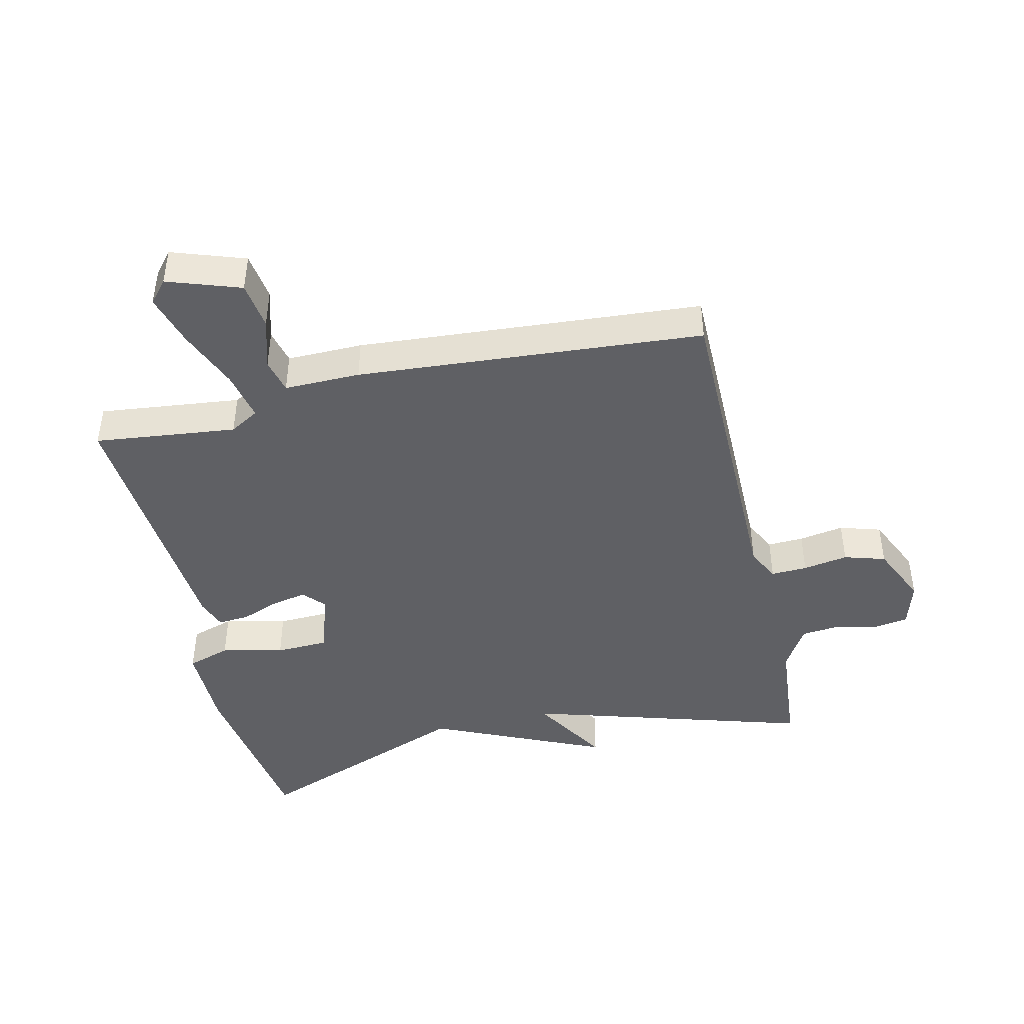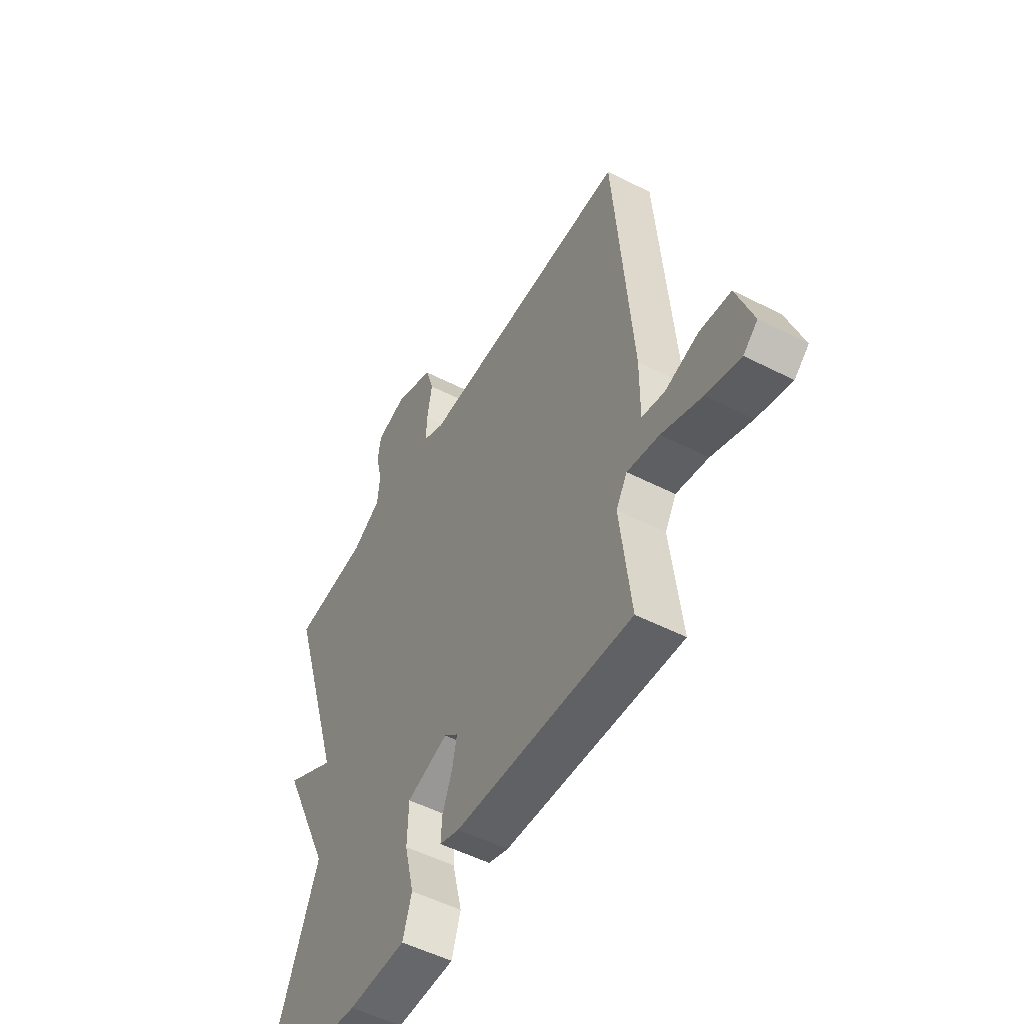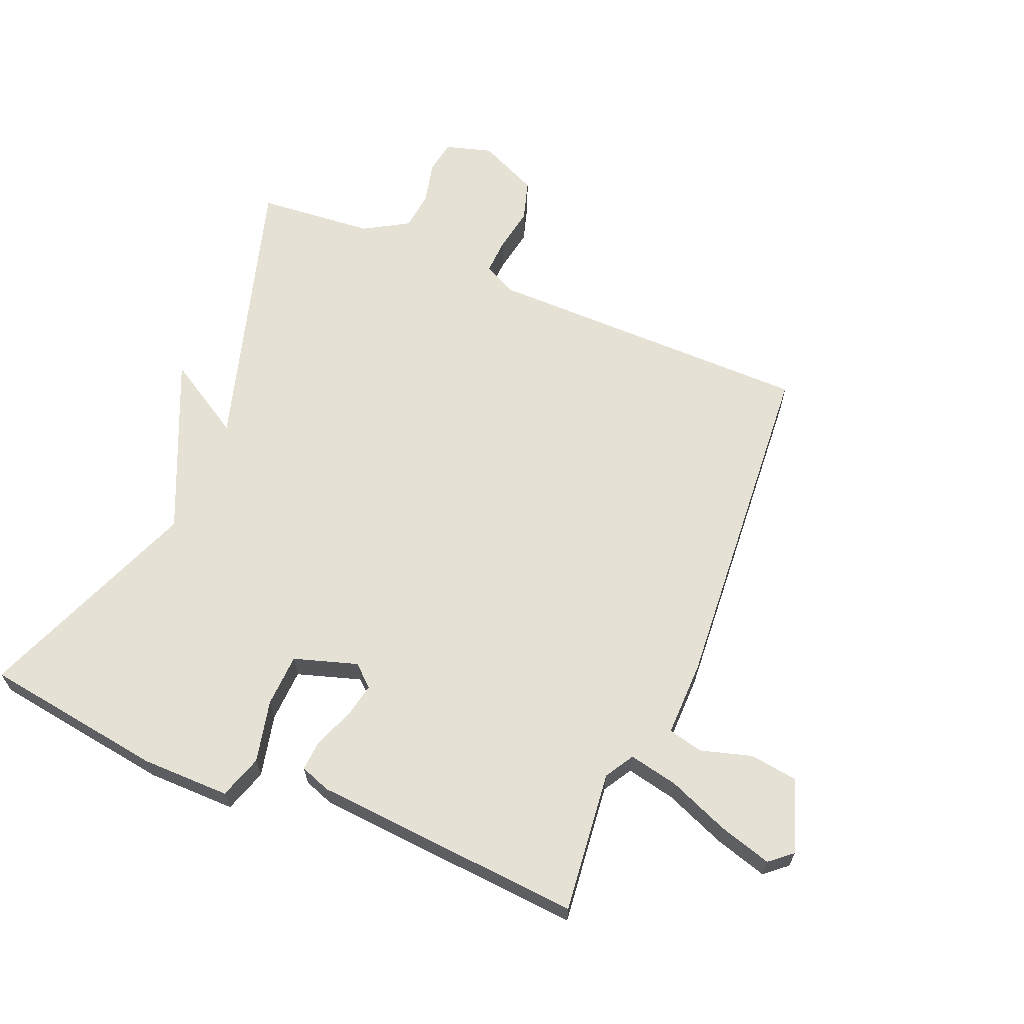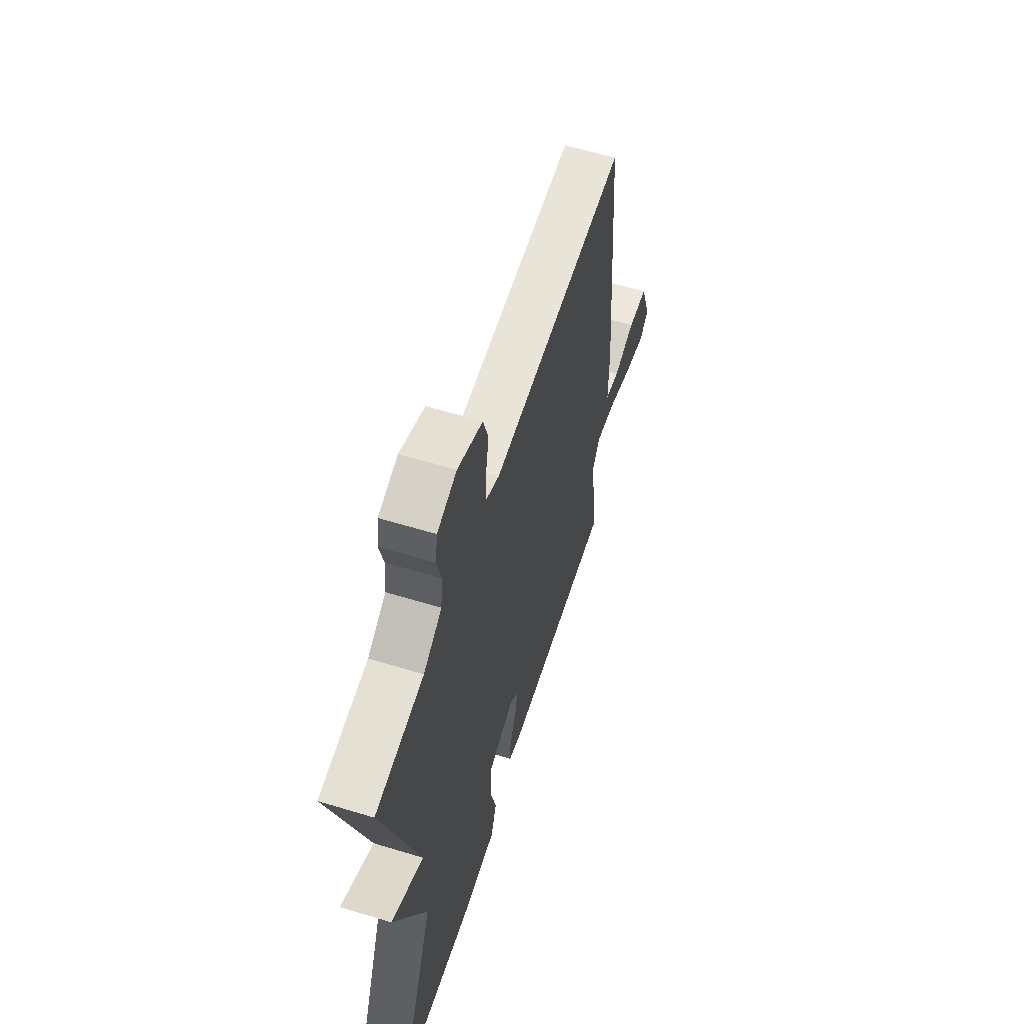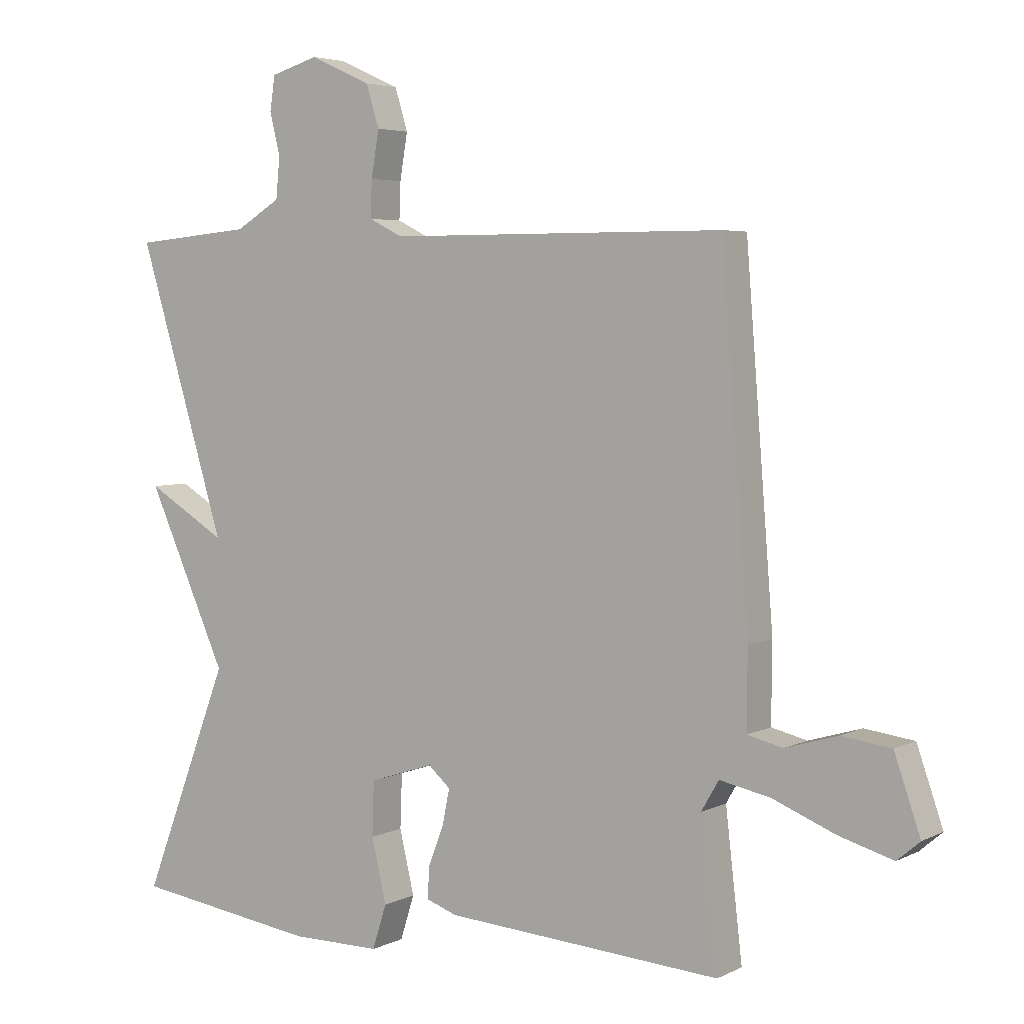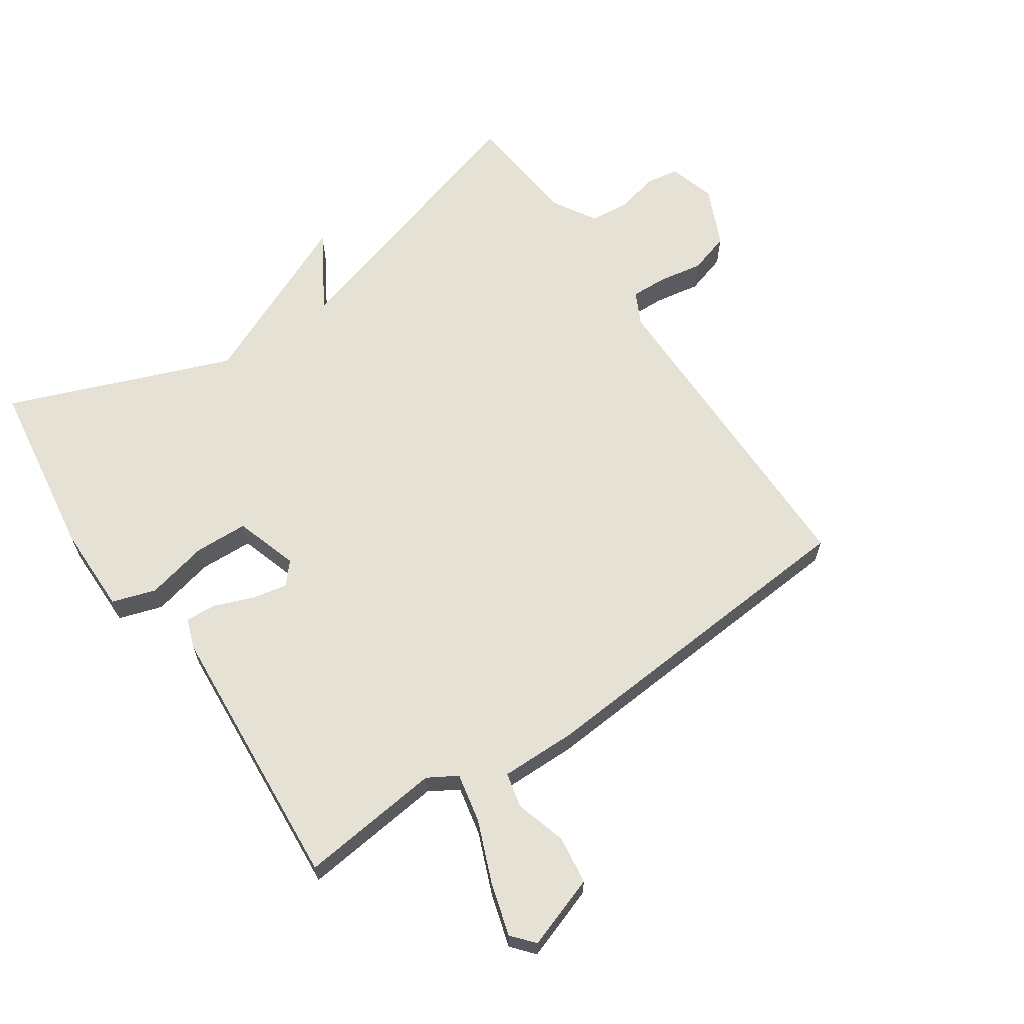
<metadata>
{"format":"obj","ext":"obj","renderer":"f3d","projection":"perspective","resolution":1024,"background":"white","views":[{"elev":-43.8,"azim":-76.8,"up":"+Y"},{"elev":-52.2,"azim":-118.9,"up":"+Z"},{"elev":64.3,"azim":-157.1,"up":"+Y"},{"elev":60.3,"azim":107.3,"up":"+Z"},{"elev":4.4,"azim":-146.6,"up":"+Z"},{"elev":64.2,"azim":-124.1,"up":"+Y"}]}
</metadata>
<code>
v 0.5 0.07 -0.5
v 0.214 0.07 -0.54
v 0.074 0.07 -0.54
v 0.052 0.07 -0.471
v 0.075 0.07 -0.373
v 0.072 0.07 -0.289
v -0.028 0.07 -0.257
v -0.062 0.07 -0.287
v -0.051 0.07 -0.342
v -0.027 0.07 -0.404
v -0.024 0.07 -0.453
v -0.072 0.07 -0.47
v -0.5 0.07 -0.5
v -0.474 0.07 -0.276
v -0.501 0.07 -0.23
v -0.579 0.07 -0.246
v -0.676 0.07 -0.285
v -0.759 0.07 -0.309
v -0.794 0.07 -0.279
v -0.754 0.07 -0.164
v -0.678 0.07 -0.154
v -0.597 0.07 -0.178
v -0.542 0.07 -0.165
v -0.543 0.07 -0.045
v -0.5 0.07 0.5
v 0.021 0.07 0.501
v 0.073 0.07 0.527
v 0.071 0.07 0.584
v 0.059 0.07 0.655
v 0.079 0.07 0.72
v 0.174 0.07 0.763
v 0.248 0.07 0.741
v 0.256 0.07 0.688
v 0.24 0.07 0.622
v 0.246 0.07 0.559
v 0.316 0.07 0.517
v 0.5 0.07 0.5
v 0.364 0.07 0.053
v 0.488 0.07 0.127
v 0.364 0.07 -0.147
v 0.5 0 -0.5
v 0.214 0 -0.54
v 0.074 0 -0.54
v 0.052 0 -0.471
v 0.075 0 -0.373
v 0.072 0 -0.289
v -0.028 0 -0.257
v -0.062 0 -0.287
v -0.051 0 -0.342
v -0.027 0 -0.404
v -0.024 0 -0.453
v -0.072 0 -0.47
v -0.5 0 -0.5
v -0.474 0 -0.276
v -0.501 0 -0.23
v -0.579 0 -0.246
v -0.676 0 -0.285
v -0.759 0 -0.309
v -0.794 0 -0.279
v -0.754 0 -0.164
v -0.678 0 -0.154
v -0.597 0 -0.178
v -0.542 0 -0.165
v -0.543 0 -0.045
v -0.5 0 0.5
v 0.021 0 0.501
v 0.073 0 0.527
v 0.071 0 0.584
v 0.059 0 0.655
v 0.079 0 0.72
v 0.174 0 0.763
v 0.248 0 0.741
v 0.256 0 0.688
v 0.24 0 0.622
v 0.246 0 0.559
v 0.316 0 0.517
v 0.5 0 0.5
v 0.364 0 0.053
v 0.488 0 0.127
v 0.364 0 -0.147
f 38 39 40
f 36 37 38
f 35 36 38 40
f 32 33 34
f 31 32 34
f 30 31 34
f 29 30 34
f 28 29 34
f 27 28 34 35
f 26 27 35 40
f 25 26 40
f 24 25 40
f 23 24 40
f 20 21 22
f 19 20 22
f 18 19 22
f 17 18 22
f 16 17 22
f 15 16 22 23
f 12 13 14
f 11 12 14
f 10 11 14
f 9 10 14
f 8 9 14 15
f 7 8 15 23
f 3 4 5
f 2 3 5
f 1 2 5
f 40 1 5
f 40 5 6
f 7 23 40
f 6 7 40
f 80 79 78
f 78 77 76
f 80 78 76 75
f 74 73 72
f 74 72 71
f 74 71 70
f 74 70 69
f 74 69 68
f 75 74 68 67
f 80 75 67 66
f 80 66 65
f 80 65 64
f 80 64 63
f 62 61 60
f 62 60 59
f 62 59 58
f 62 58 57
f 62 57 56
f 63 62 56 55
f 54 53 52
f 54 52 51
f 54 51 50
f 54 50 49
f 55 54 49 48
f 63 55 48 47
f 45 44 43
f 45 43 42
f 45 42 41
f 45 41 80
f 46 45 80
f 80 63 47
f 80 47 46
f 1 41 42 2
f 2 42 43 3
f 3 43 44 4
f 4 44 45 5
f 5 45 46 6
f 6 46 47 7
f 7 47 48 8
f 8 48 49 9
f 9 49 50 10
f 10 50 51 11
f 11 51 52 12
f 12 52 53 13
f 13 53 54 14
f 14 54 55 15
f 15 55 56 16
f 16 56 57 17
f 17 57 58 18
f 18 58 59 19
f 19 59 60 20
f 20 60 61 21
f 21 61 62 22
f 22 62 63 23
f 23 63 64 24
f 24 64 65 25
f 25 65 66 26
f 26 66 67 27
f 27 67 68 28
f 28 68 69 29
f 29 69 70 30
f 30 70 71 31
f 31 71 72 32
f 32 72 73 33
f 33 73 74 34
f 34 74 75 35
f 35 75 76 36
f 36 76 77 37
f 37 77 78 38
f 38 78 79 39
f 39 79 80 40
f 40 80 41 1

</code>
